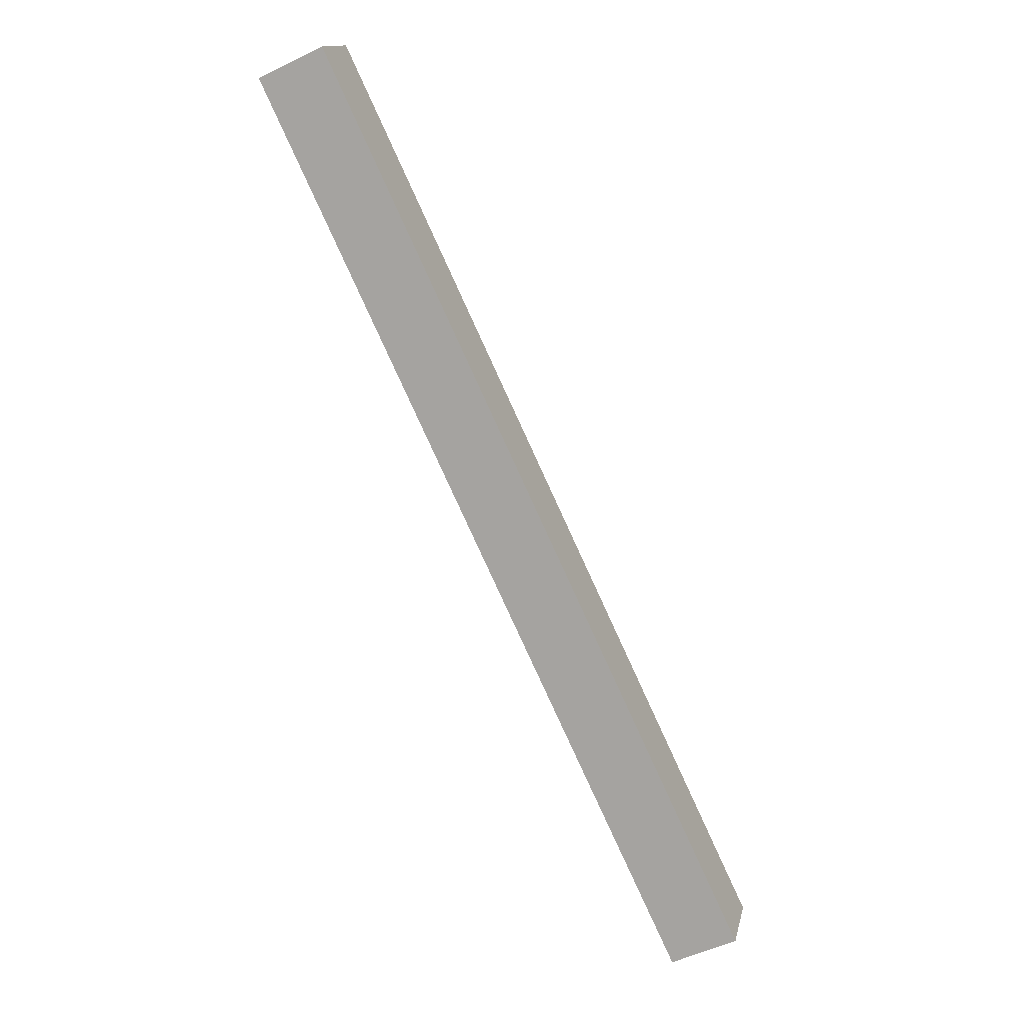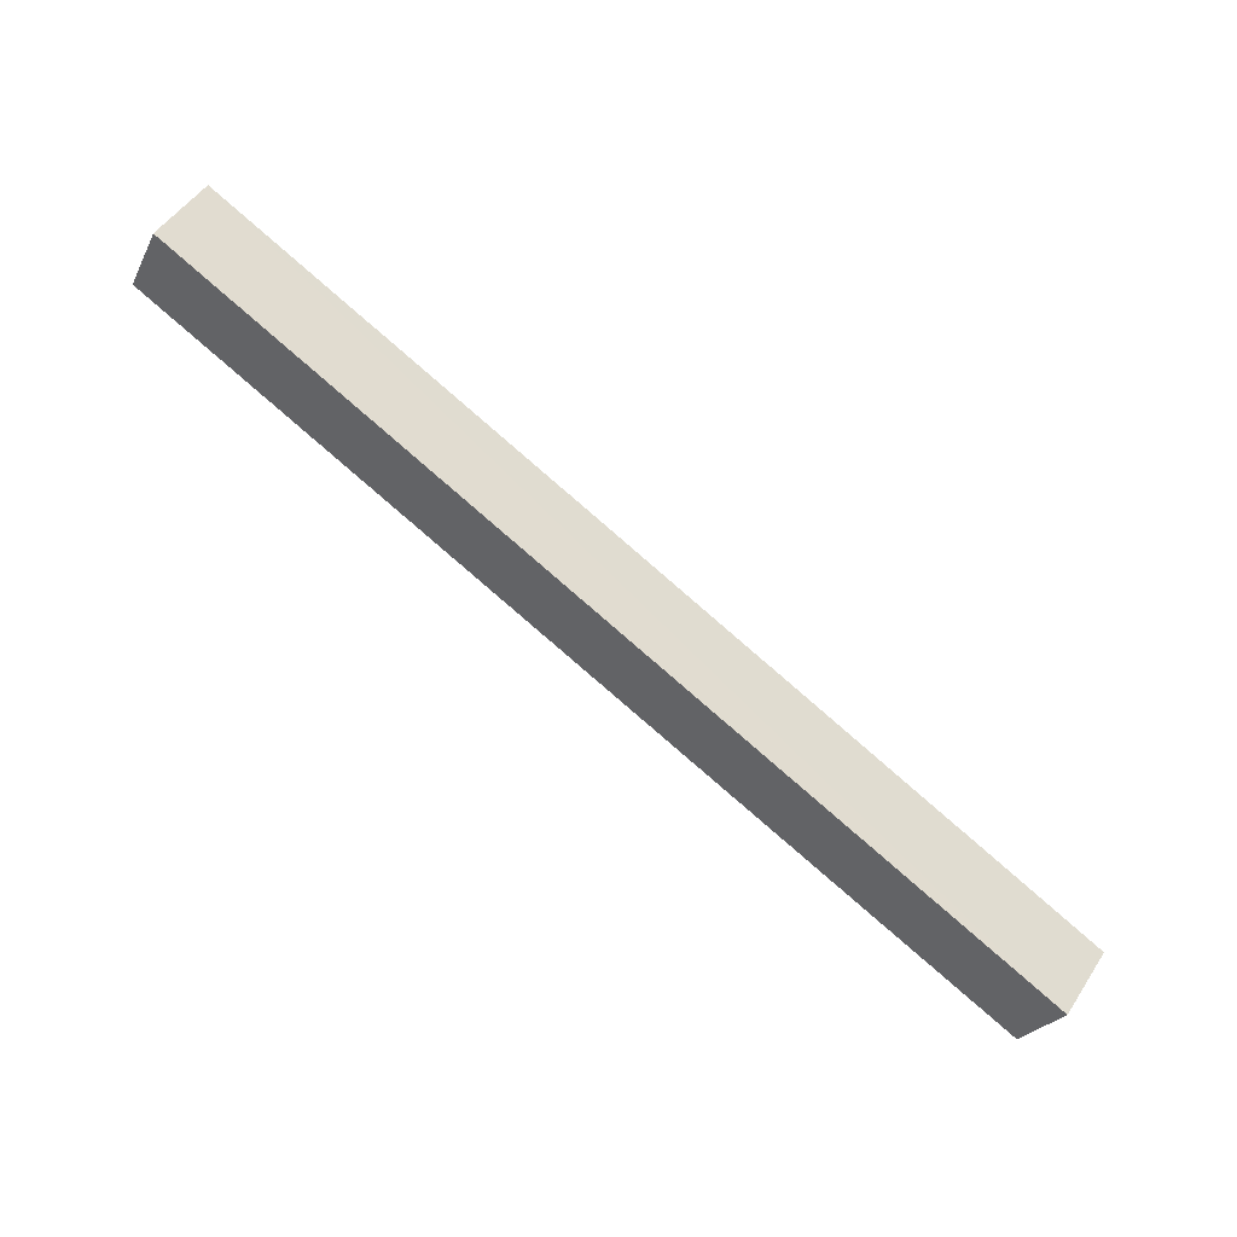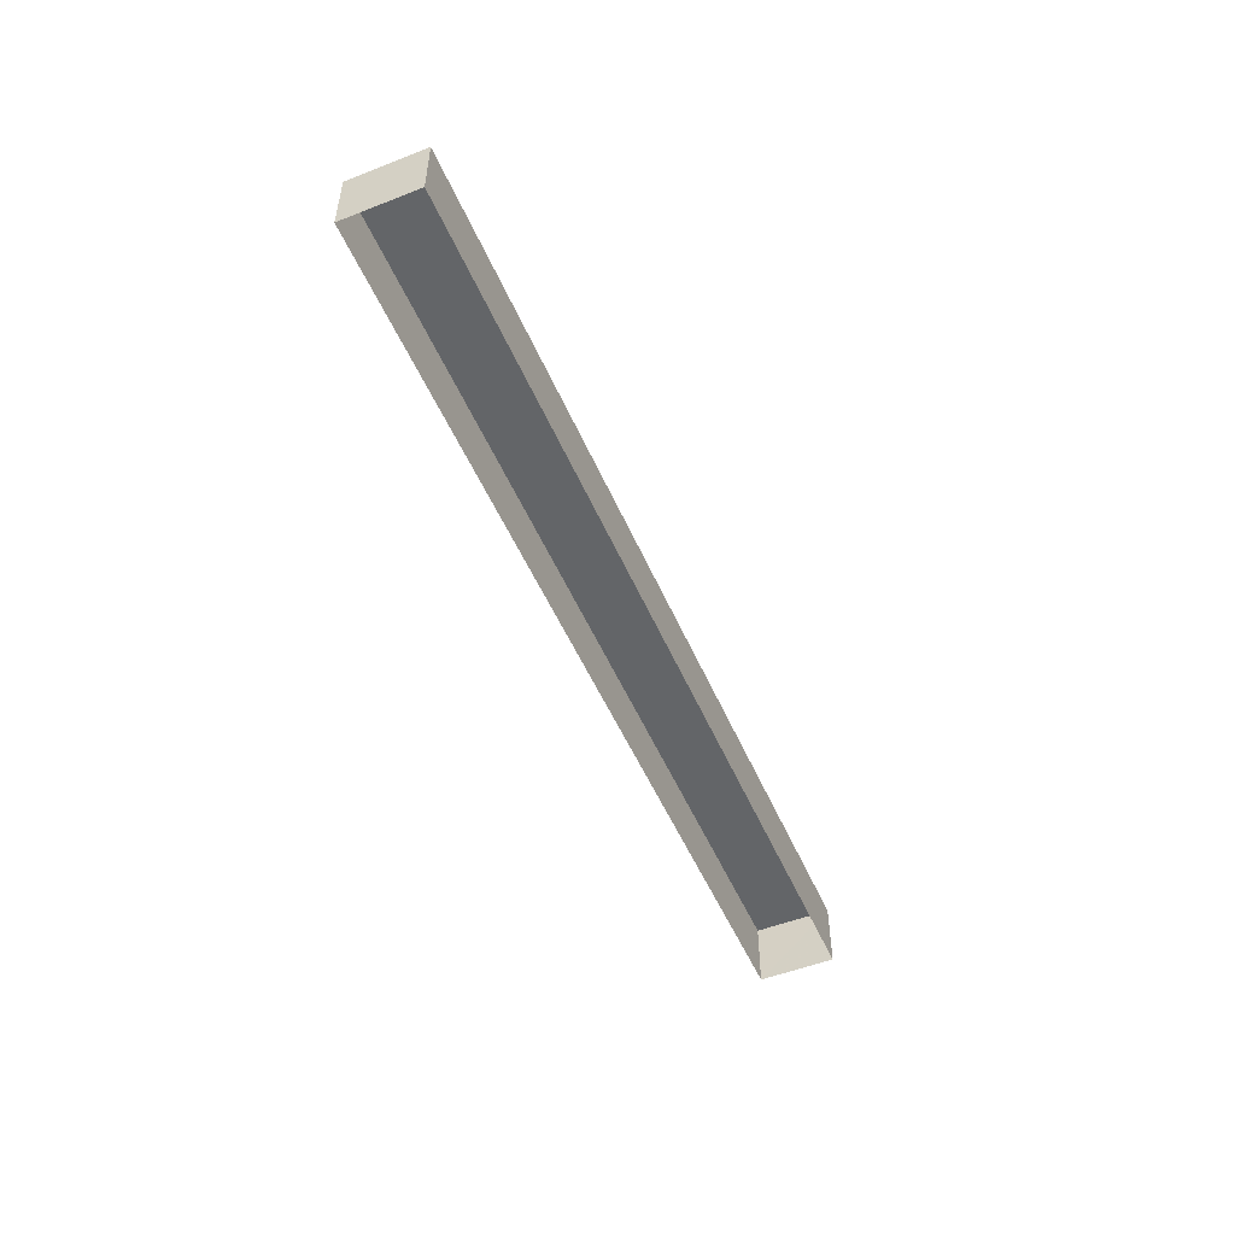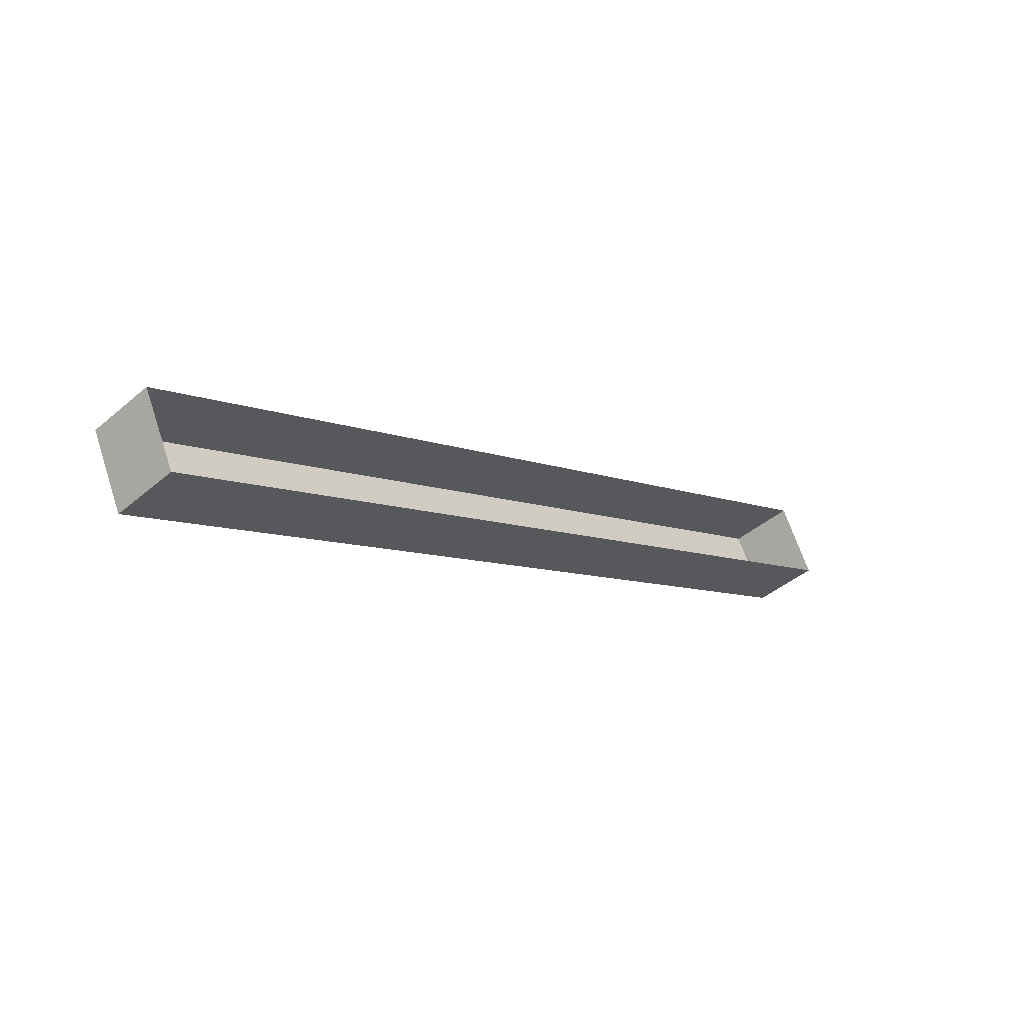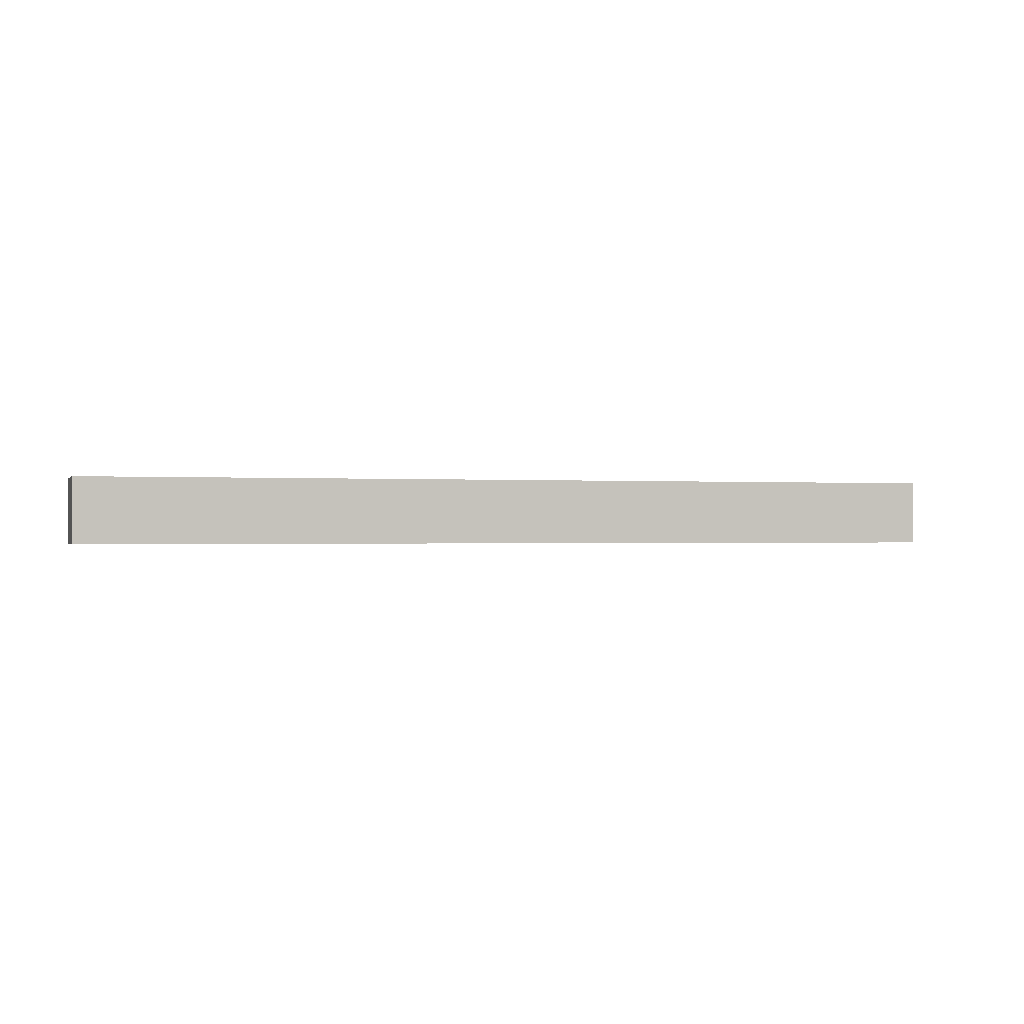
<metadata>
{"format":"obj","ext":"obj","renderer":"f3d","projection":"perspective","resolution":1024,"background":"white","views":[{"elev":-52.7,"azim":-62.3,"up":"+Y"},{"elev":50.1,"azim":32.2,"up":"+Y"},{"elev":-51.4,"azim":-93.2,"up":"+Z"},{"elev":-42.6,"azim":135.3,"up":"+Y"},{"elev":-0.6,"azim":137.1,"up":"+Z"}]}
</metadata>
<code>
v -1.249e+04 -3.363e+04 35.28
v -1.246e+04 -3.365e+04 35.28
v -1.249e+04 -3.363e+04 35.28
v -1.246e+04 -3.364e+04 35.28
v -1.246e+04 -3.365e+04 37.21
v -1.249e+04 -3.363e+04 37.21
v -1.249e+04 -3.363e+04 37.21
v -1.246e+04 -3.364e+04 37.21
f 1 2 3
f 1 4 2
f 5 6 7
f 5 8 6
f 7 1 3
f 7 6 1
f 8 4 1
f 6 8 1
f 5 2 4
f 8 5 4
f 5 3 2
f 5 7 3

</code>
